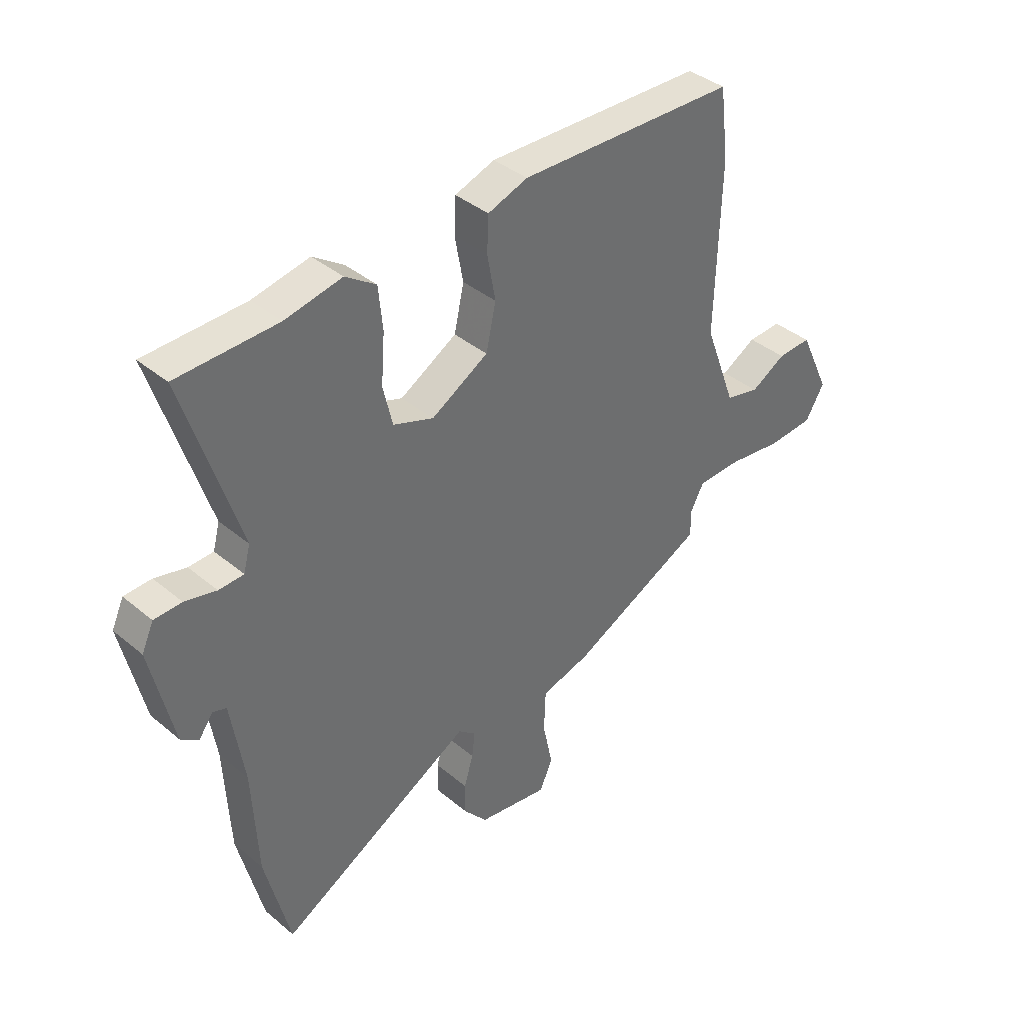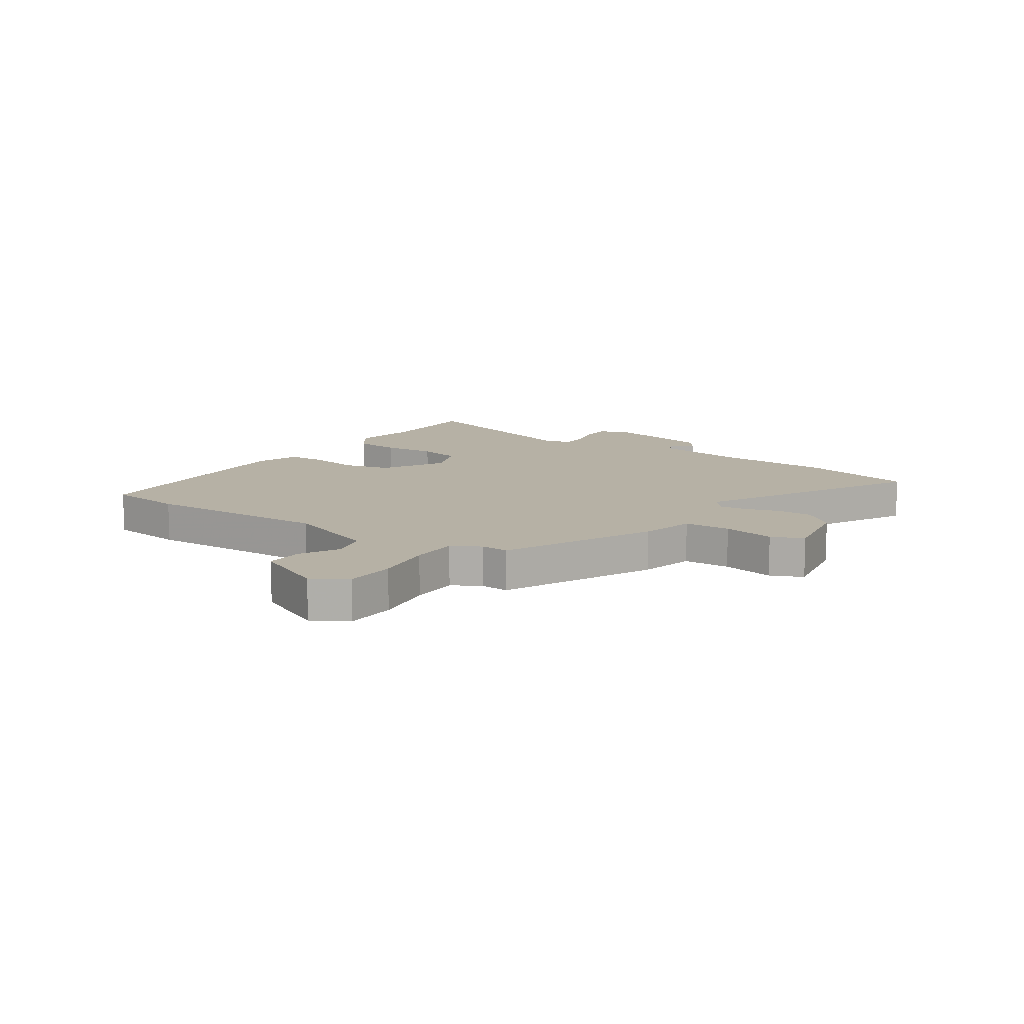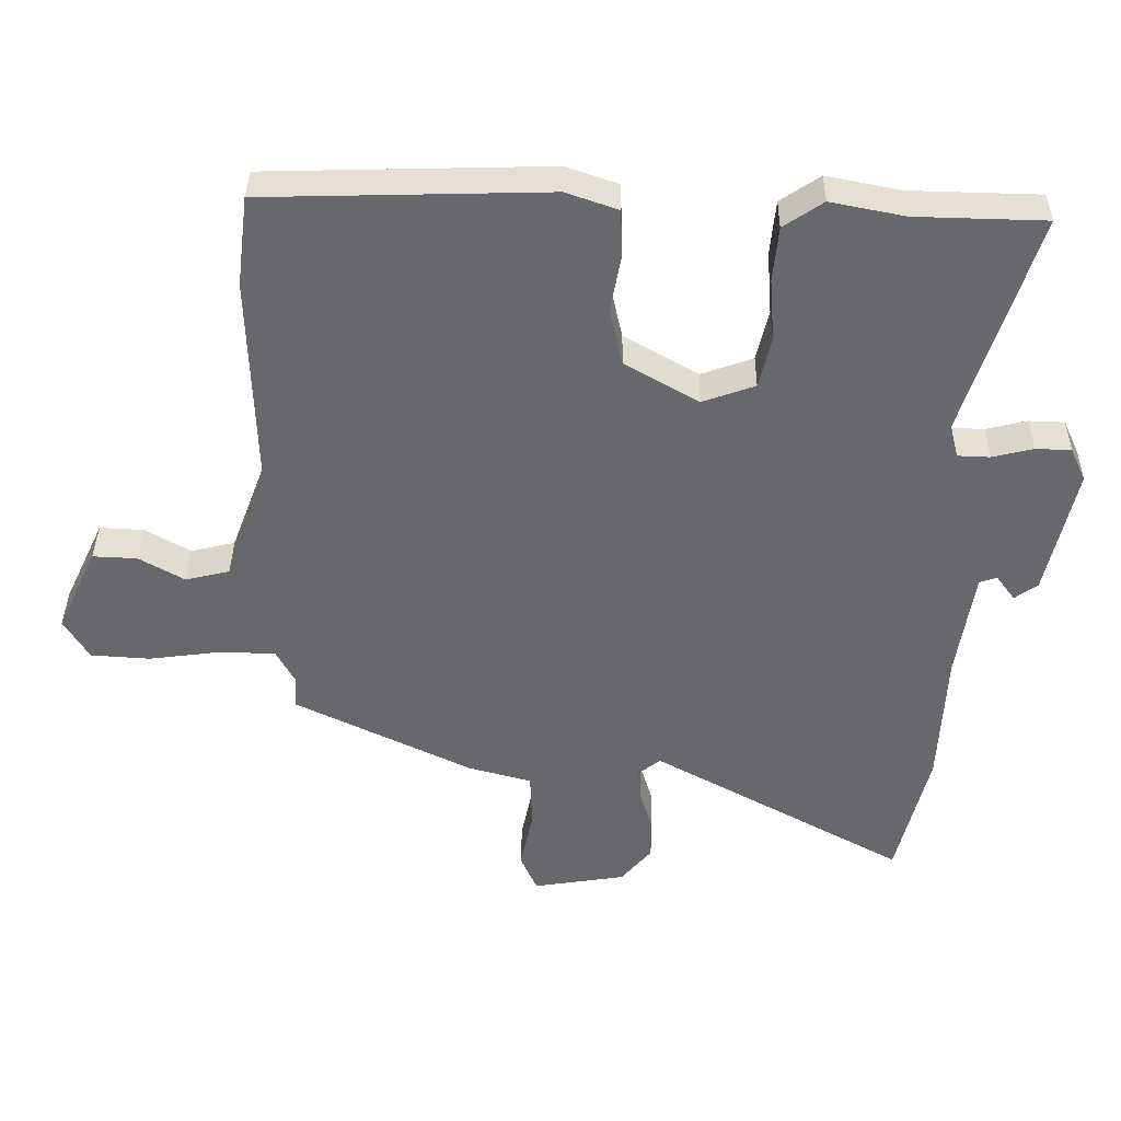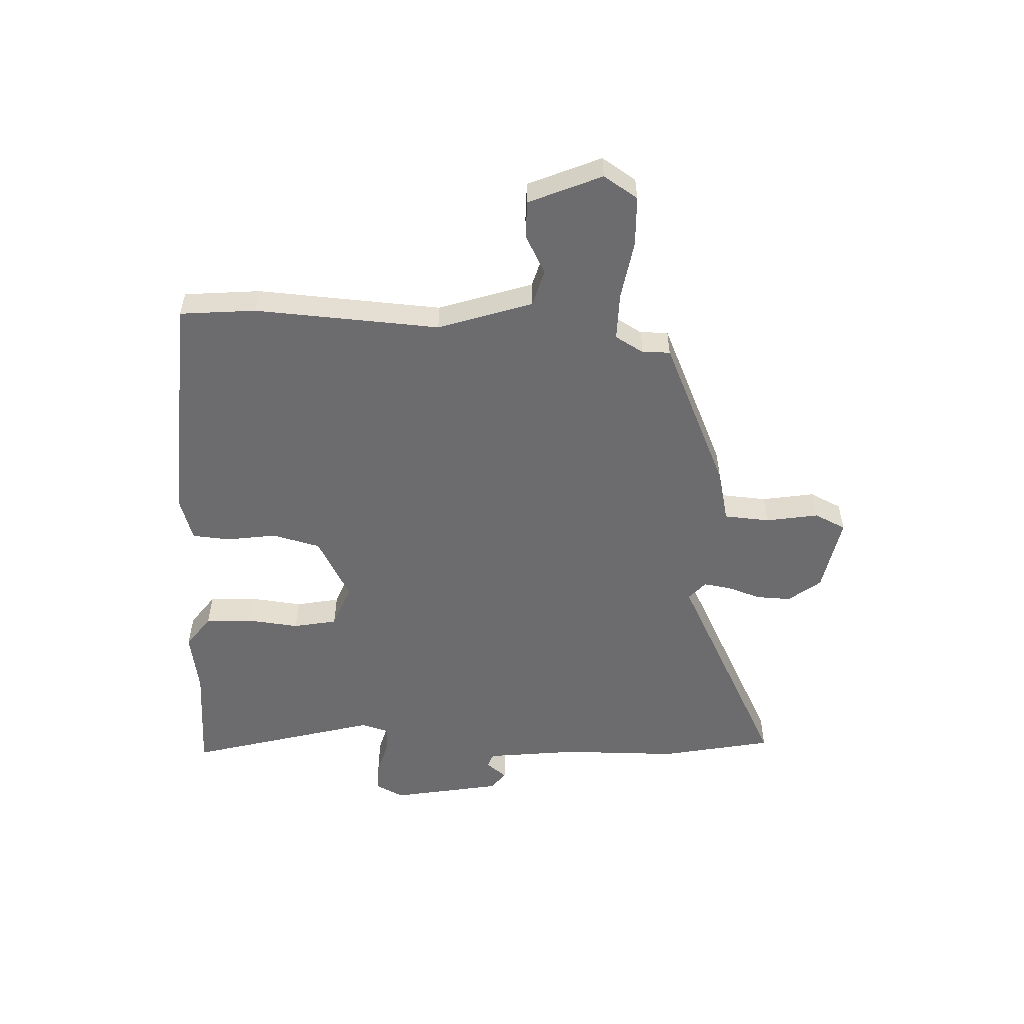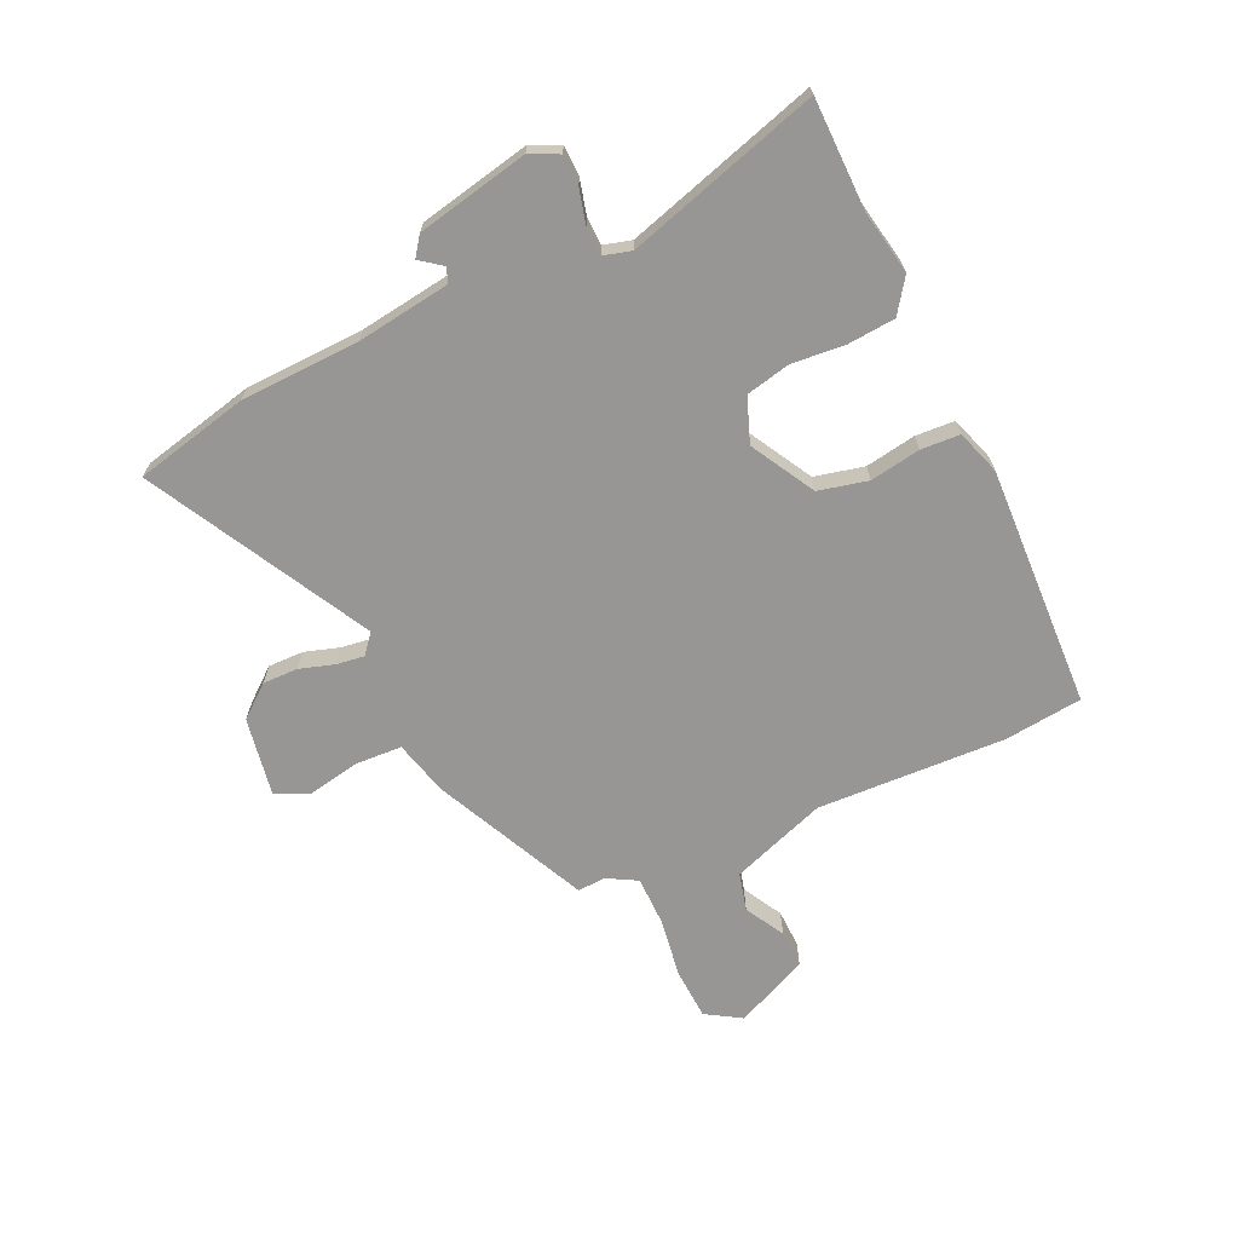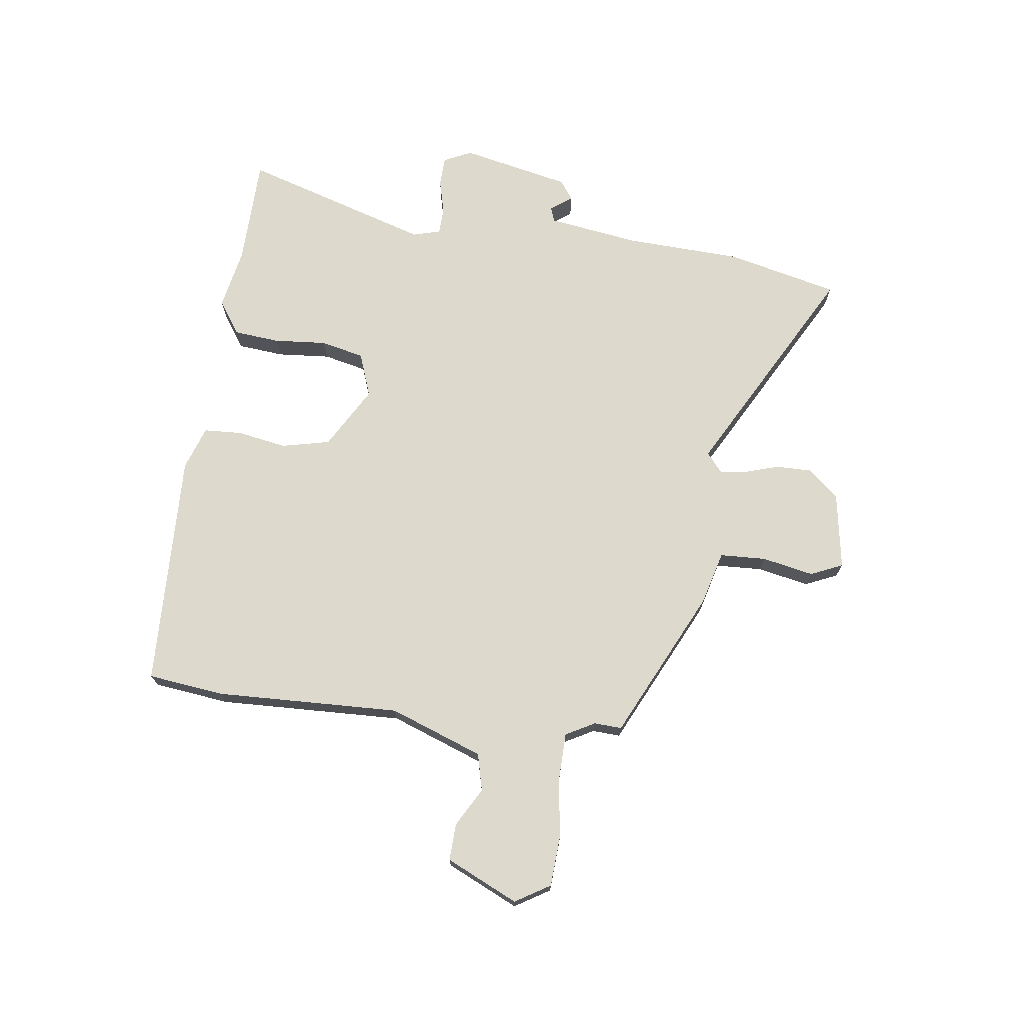
<metadata>
{"format":"obj","ext":"obj","renderer":"f3d","projection":"perspective","resolution":1024,"background":"white","views":[{"elev":38.8,"azim":-43.8,"up":"+Z"},{"elev":12.0,"azim":123.4,"up":"+Y"},{"elev":37.6,"azim":-179.3,"up":"+Z"},{"elev":-53.8,"azim":85.5,"up":"+Y"},{"elev":-67.8,"azim":-66.0,"up":"+Y"},{"elev":71.9,"azim":97.2,"up":"+Y"}]}
</metadata>
<code>
v 0.485 0.07 -0.361
v 0.221 0.07 -0.49
v 0.126 0.07 -0.516
v 0.123 0.07 -0.598
v 0.142 0.07 -0.69
v 0.117 0.07 -0.747
v -0.021 0.07 -0.725
v -0.067 0.07 -0.67
v -0.067 0.07 -0.608
v -0.049 0.07 -0.548
v -0.043 0.07 -0.499
v -0.077 0.07 -0.471
v -0.456 0.07 -0.681
v -0.504 0.07 -0.483
v -0.514 0.07 -0.276
v -0.539 0.07 -0.113
v -0.565 0.07 -0.104
v -0.593 0.07 -0.142
v -0.627 0.07 -0.118
v -0.67 0.07 0.076
v -0.647 0.07 0.126
v -0.594 0.07 0.128
v -0.533 0.07 0.113
v -0.485 0.07 0.115
v -0.472 0.07 0.164
v -0.577 0.07 0.498
v -0.384 0.07 0.503
v -0.274 0.07 0.525
v -0.215 0.07 0.485
v -0.207 0.07 0.403
v -0.214 0.07 0.309
v -0.196 0.07 0.232
v -0.118 0.07 0.204
v -0.008 0.07 0.268
v 0.011 0.07 0.354
v -0.005 0.07 0.442
v -0.002 0.07 0.51
v 0.075 0.07 0.537
v 0.497 0.07 0.526
v 0.514 0.07 0.391
v 0.505 0.07 0.062
v 0.567 0.07 -0.103
v 0.633 0.07 -0.119
v 0.701 0.07 -0.08
v 0.767 0.07 -0.077
v 0.827 0.07 -0.204
v 0.79 0.07 -0.266
v 0.701 0.07 -0.272
v 0.595 0.07 -0.258
v 0.51 0.07 -0.26
v 0.482 0.07 -0.312
v 0.485 0 -0.361
v 0.221 0 -0.49
v 0.126 0 -0.516
v 0.123 0 -0.598
v 0.142 0 -0.69
v 0.117 0 -0.747
v -0.021 0 -0.725
v -0.067 0 -0.67
v -0.067 0 -0.608
v -0.049 0 -0.548
v -0.043 0 -0.499
v -0.077 0 -0.471
v -0.456 0 -0.681
v -0.504 0 -0.483
v -0.514 0 -0.276
v -0.539 0 -0.113
v -0.565 0 -0.104
v -0.593 0 -0.142
v -0.627 0 -0.118
v -0.67 0 0.076
v -0.647 0 0.126
v -0.594 0 0.128
v -0.533 0 0.113
v -0.485 0 0.115
v -0.472 0 0.164
v -0.577 0 0.498
v -0.384 0 0.503
v -0.274 0 0.525
v -0.215 0 0.485
v -0.207 0 0.403
v -0.214 0 0.309
v -0.196 0 0.232
v -0.118 0 0.204
v -0.008 0 0.268
v 0.011 0 0.354
v -0.005 0 0.442
v -0.002 0 0.51
v 0.075 0 0.537
v 0.497 0 0.526
v 0.514 0 0.391
v 0.505 0 0.062
v 0.567 0 -0.103
v 0.633 0 -0.119
v 0.701 0 -0.08
v 0.767 0 -0.077
v 0.827 0 -0.204
v 0.79 0 -0.266
v 0.701 0 -0.272
v 0.595 0 -0.258
v 0.51 0 -0.26
v 0.482 0 -0.312
f 47 48 49
f 46 47 49
f 45 46 49
f 44 45 49
f 43 44 49
f 42 43 49 50
f 41 42 50 51
f 40 41 51
f 39 40 51
f 38 39 51
f 37 38 51
f 36 37 51
f 35 36 51
f 29 30 31
f 28 29 31
f 27 28 31
f 27 31 32
f 26 27 32
f 25 26 32
f 24 25 32 33
f 21 22 23
f 20 21 23
f 19 20 23
f 18 19 23
f 17 18 23
f 16 17 23 24
f 15 16 24 33
f 15 33 34
f 14 15 34
f 13 14 34
f 12 13 34
f 8 9 10
f 7 8 10
f 6 7 10
f 5 6 10
f 4 5 10
f 3 4 10 11
f 34 35 51
f 12 34 51
f 11 12 51
f 3 11 51
f 2 3 51
f 1 2 51
f 100 99 98
f 100 98 97
f 100 97 96
f 100 96 95
f 100 95 94
f 101 100 94 93
f 102 101 93 92
f 102 92 91
f 102 91 90
f 102 90 89
f 102 89 88
f 102 88 87
f 102 87 86
f 82 81 80
f 82 80 79
f 82 79 78
f 83 82 78
f 83 78 77
f 83 77 76
f 84 83 76 75
f 74 73 72
f 74 72 71
f 74 71 70
f 74 70 69
f 74 69 68
f 75 74 68 67
f 84 75 67 66
f 85 84 66
f 85 66 65
f 85 65 64
f 85 64 63
f 61 60 59
f 61 59 58
f 61 58 57
f 61 57 56
f 61 56 55
f 62 61 55 54
f 102 86 85
f 102 85 63
f 102 63 62
f 102 62 54
f 102 54 53
f 102 53 52
f 1 52 53 2
f 2 53 54 3
f 3 54 55 4
f 4 55 56 5
f 5 56 57 6
f 6 57 58 7
f 7 58 59 8
f 8 59 60 9
f 9 60 61 10
f 10 61 62 11
f 11 62 63 12
f 12 63 64 13
f 13 64 65 14
f 14 65 66 15
f 15 66 67 16
f 16 67 68 17
f 17 68 69 18
f 18 69 70 19
f 19 70 71 20
f 20 71 72 21
f 21 72 73 22
f 22 73 74 23
f 23 74 75 24
f 24 75 76 25
f 25 76 77 26
f 26 77 78 27
f 27 78 79 28
f 28 79 80 29
f 29 80 81 30
f 30 81 82 31
f 31 82 83 32
f 32 83 84 33
f 33 84 85 34
f 34 85 86 35
f 35 86 87 36
f 36 87 88 37
f 37 88 89 38
f 38 89 90 39
f 39 90 91 40
f 40 91 92 41
f 41 92 93 42
f 42 93 94 43
f 43 94 95 44
f 44 95 96 45
f 45 96 97 46
f 46 97 98 47
f 47 98 99 48
f 48 99 100 49
f 49 100 101 50
f 50 101 102 51
f 51 102 52 1

</code>
